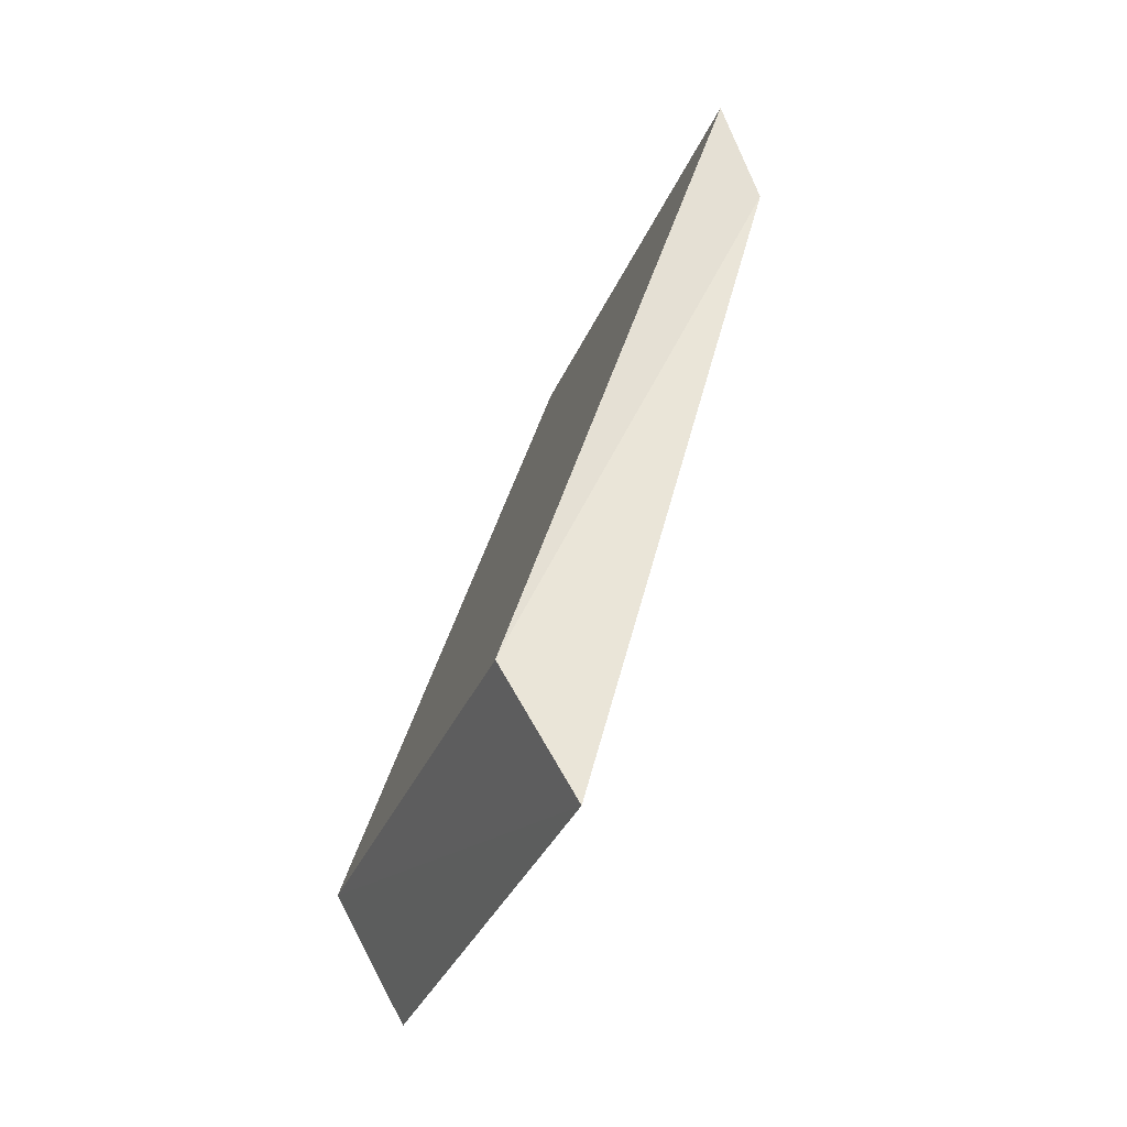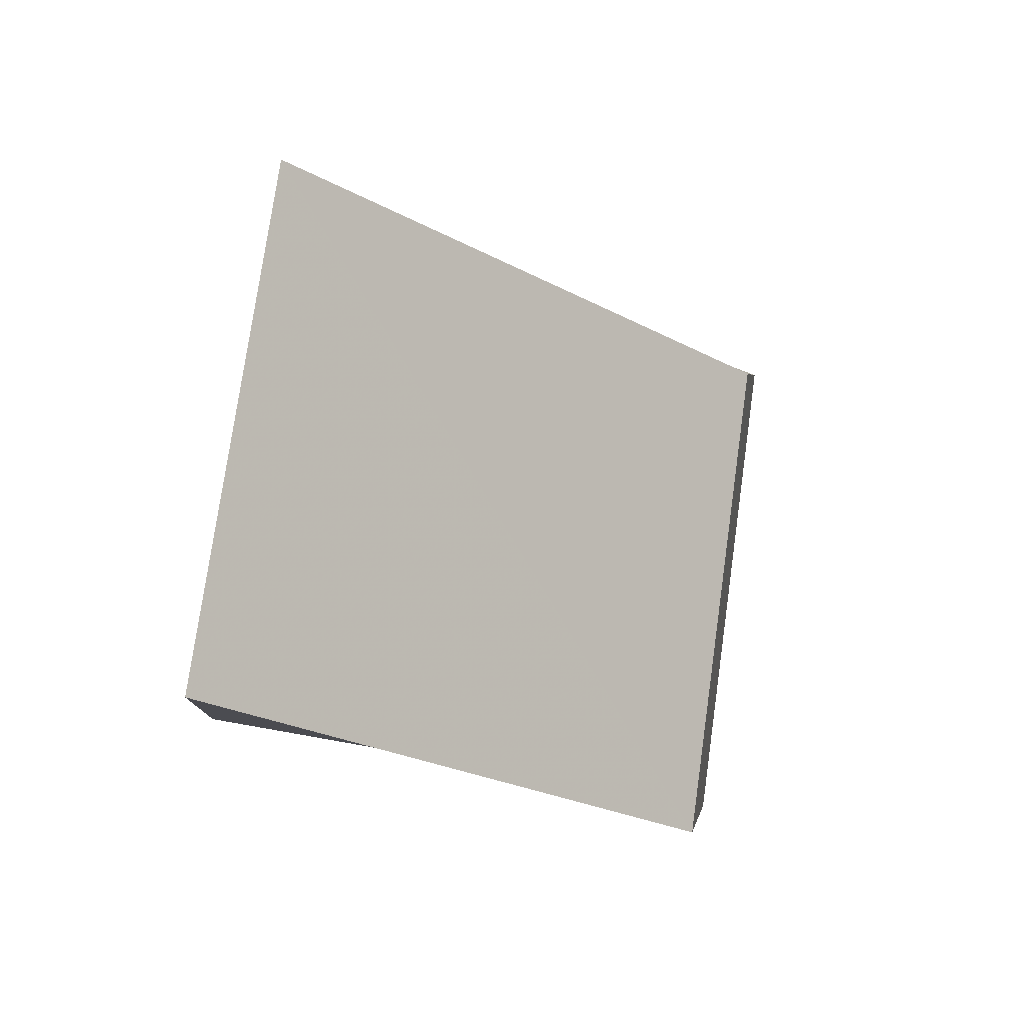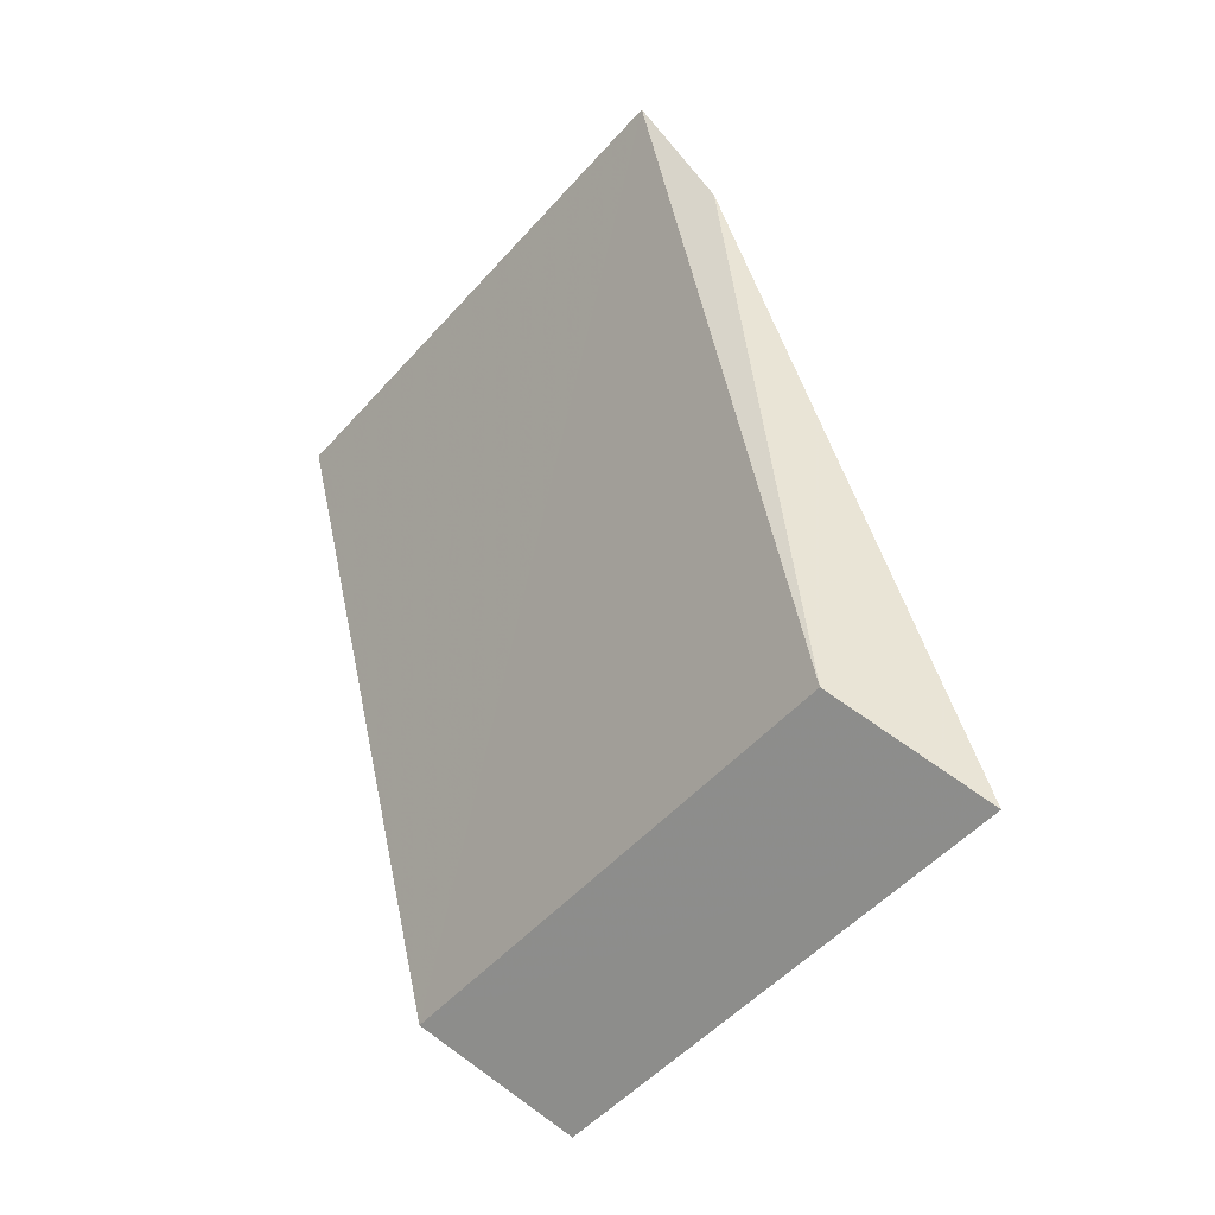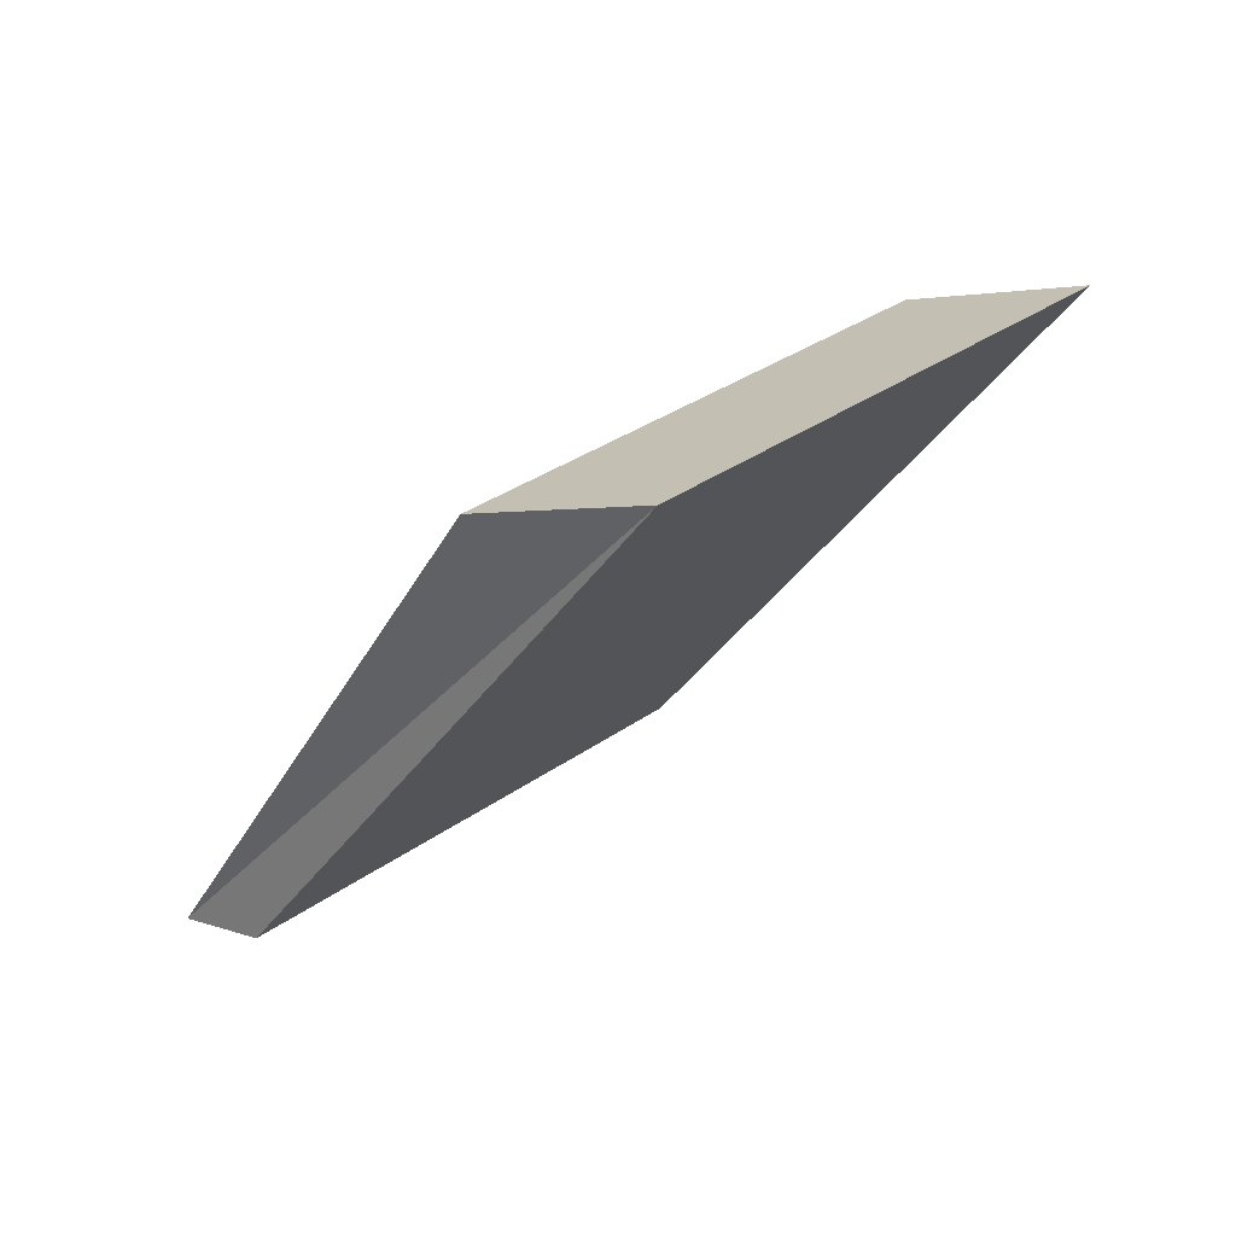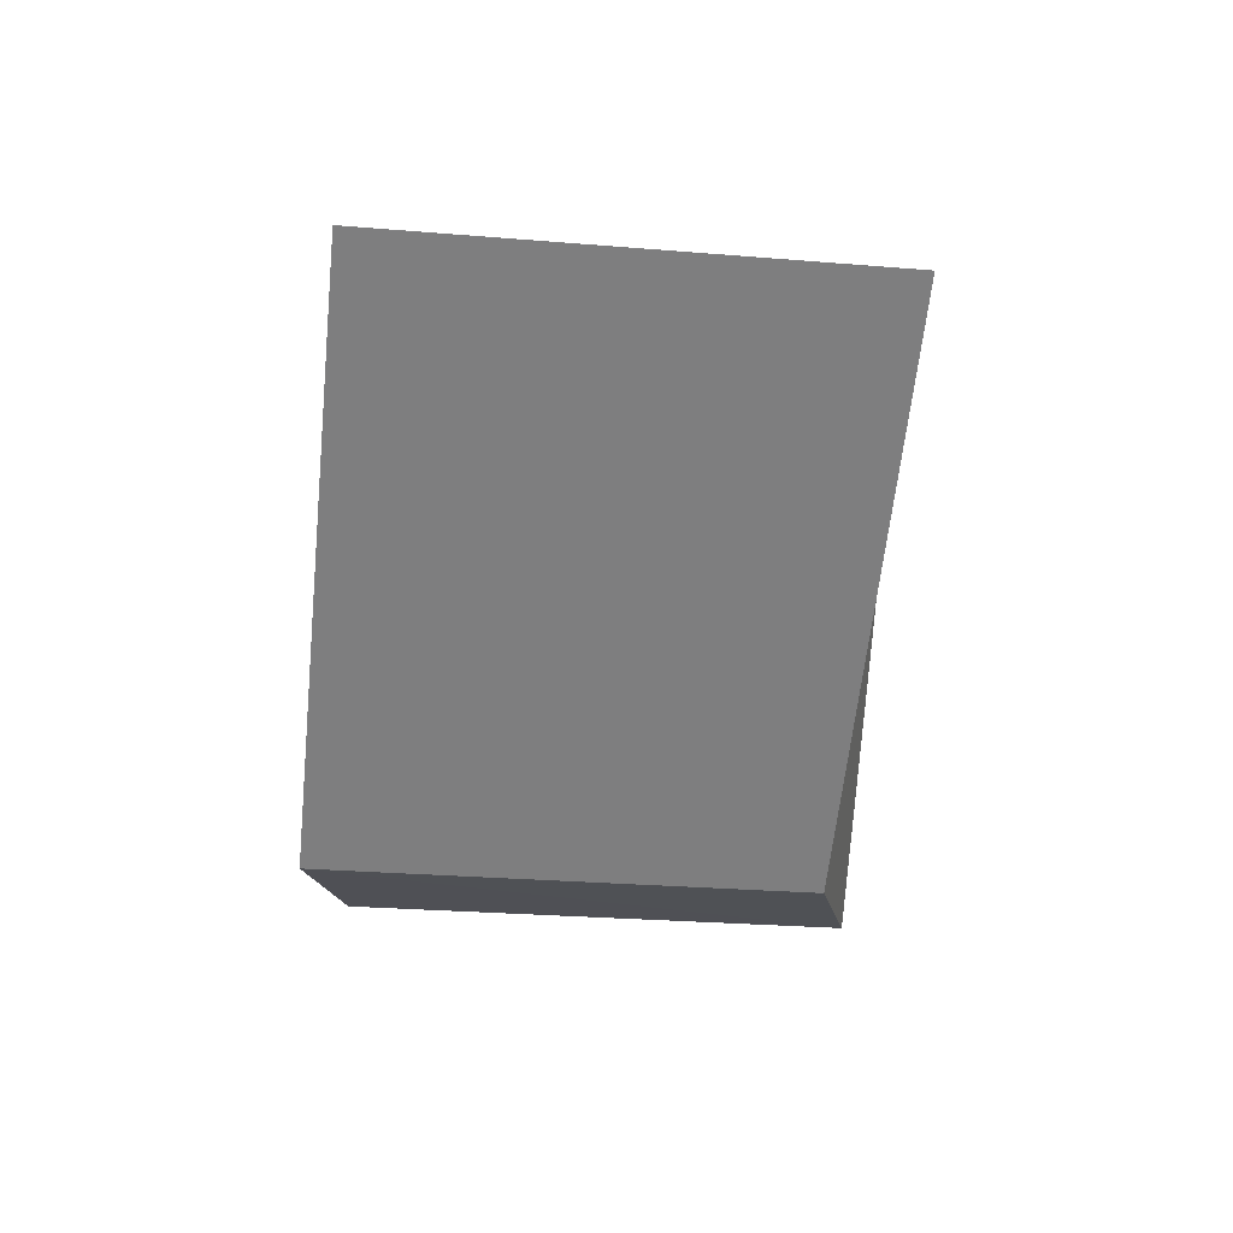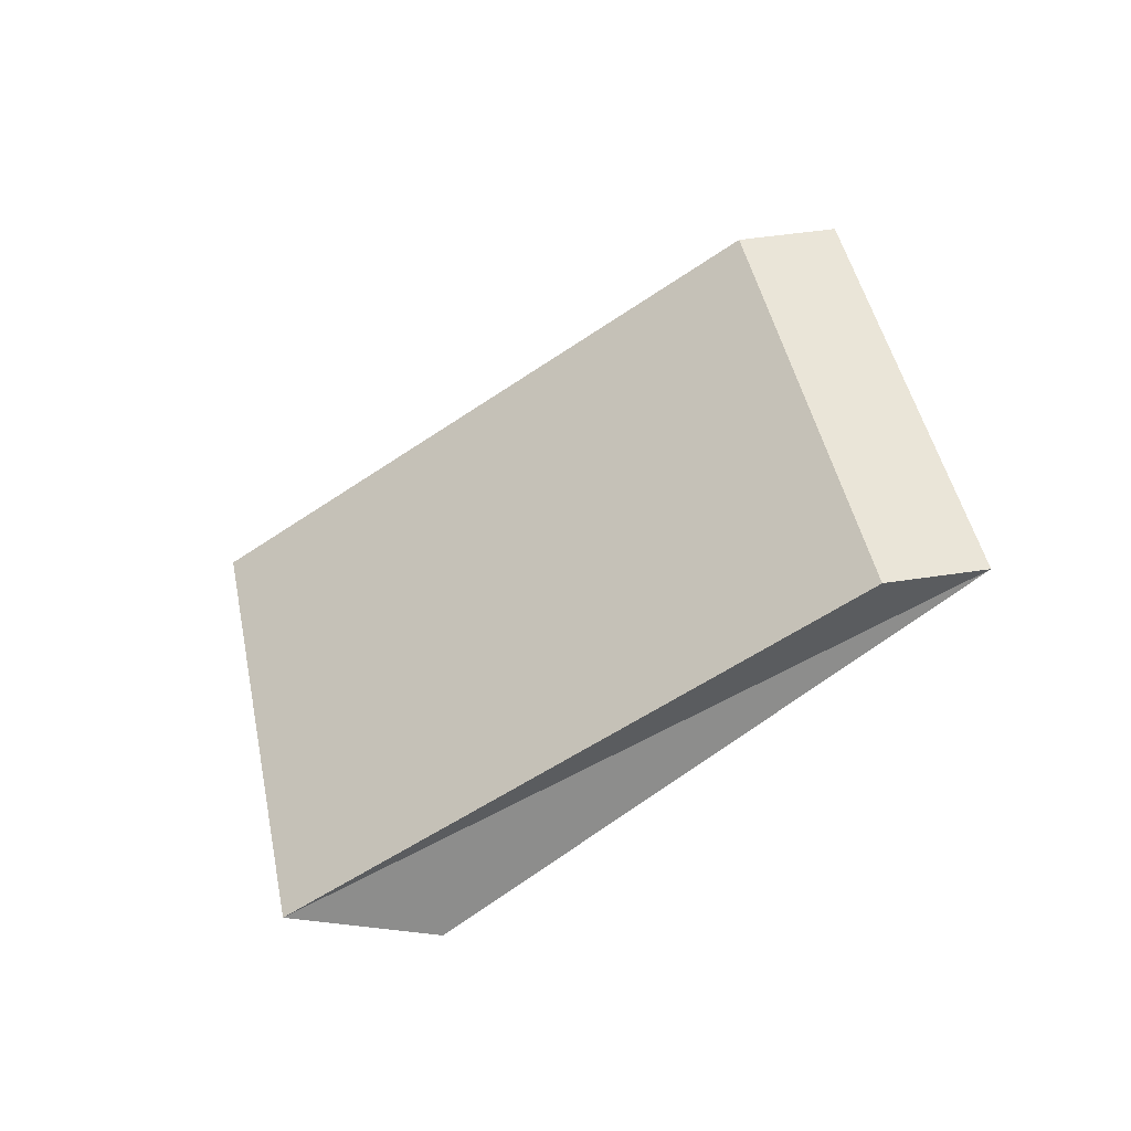
<metadata>
{"format":"obj","ext":"obj","renderer":"f3d","projection":"perspective","resolution":1024,"background":"white","views":[{"elev":18.2,"azim":-117.5,"up":"+Y"},{"elev":29.7,"azim":100.4,"up":"+Y"},{"elev":17.2,"azim":-152.5,"up":"+Y"},{"elev":-71.6,"azim":-168.3,"up":"+Y"},{"elev":-20.2,"azim":127.3,"up":"+Z"},{"elev":45.5,"azim":33.7,"up":"+Z"}]}
</metadata>
<code>
o 26507
v 2201 1895 6.362
v 2201 1895 6.42
v 2201 1895 6.362
v 2201 1895 6.42
v 2201 1895 6.42
v 2201 1895 6.419
v 2201 1895 6.419
v 2201 1895 6.361
v 2201 1895 6.419
v 2201 1895 6.362
v 2201 1895 6.42
v 2201 1895 6.362
v 2201 1895 6.42
v 2201 1895 6.419
v 2201 1895 6.362
v 2201 1895 6.419
v 2201 1895 6.361
v 2201 1895 6.362
v 2201 1895 6.362
v 2201 1895 6.361
v 2201 1895 6.419
v 2201 1895 6.362
v 2201 1895 6.419
v 2201 1895 6.42
v 2201 1895 6.362
v 2201 1895 6.362
v 2201 1895 6.362
v 2201 1895 6.42
v 2201 1895 6.419
v 2201 1895 6.42
f 1 2 3
f 3 4 5
f 2 6 7
f 8 7 9
f 10 11 12
f 12 13 14
f 15 16 17
f 18 19 17
f 20 21 18
f 22 23 24
f 25 26 27
f 28 29 30

</code>
